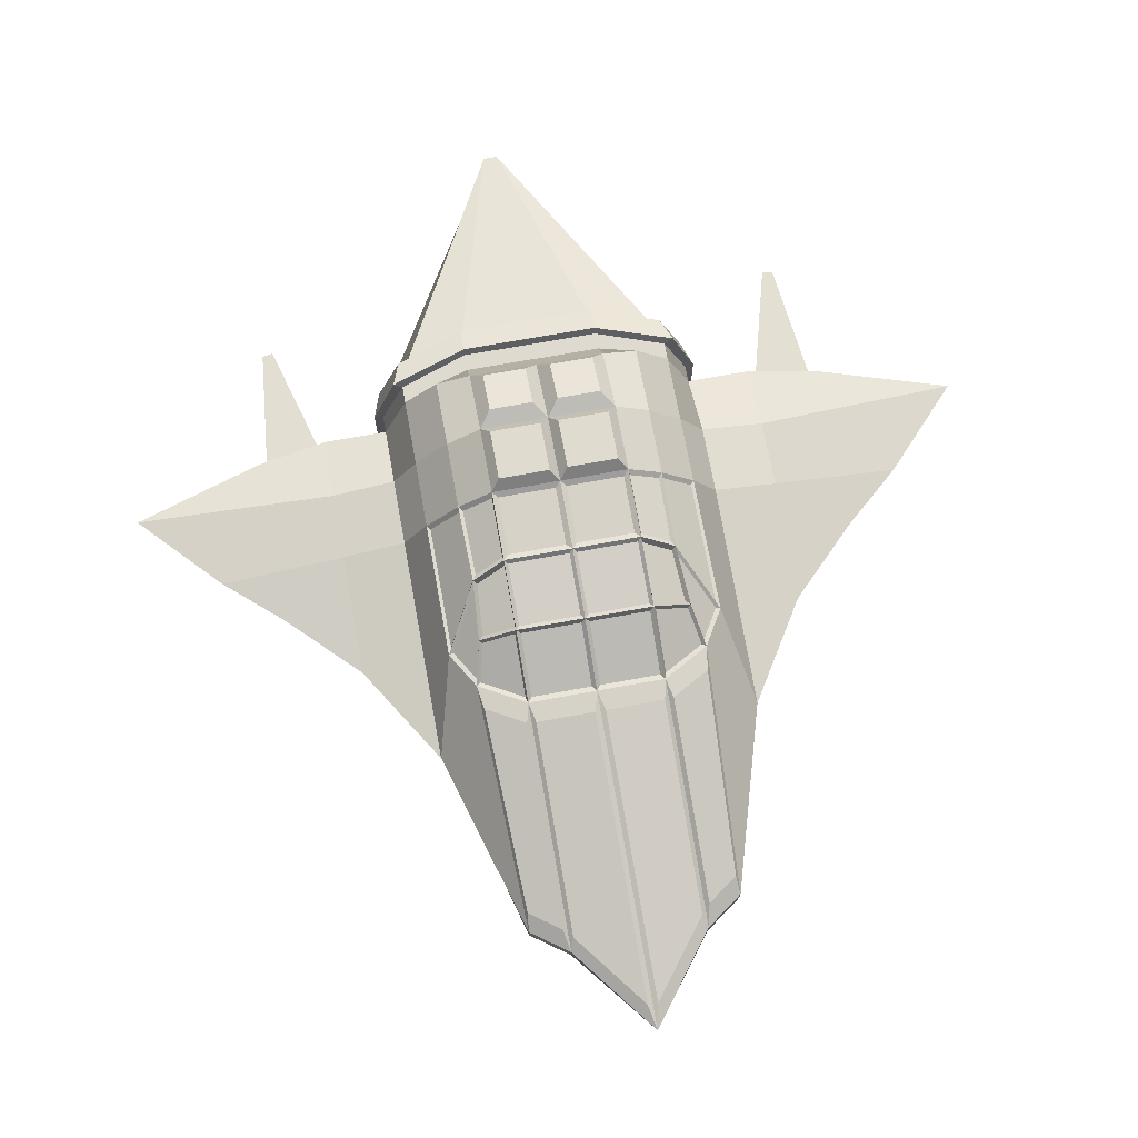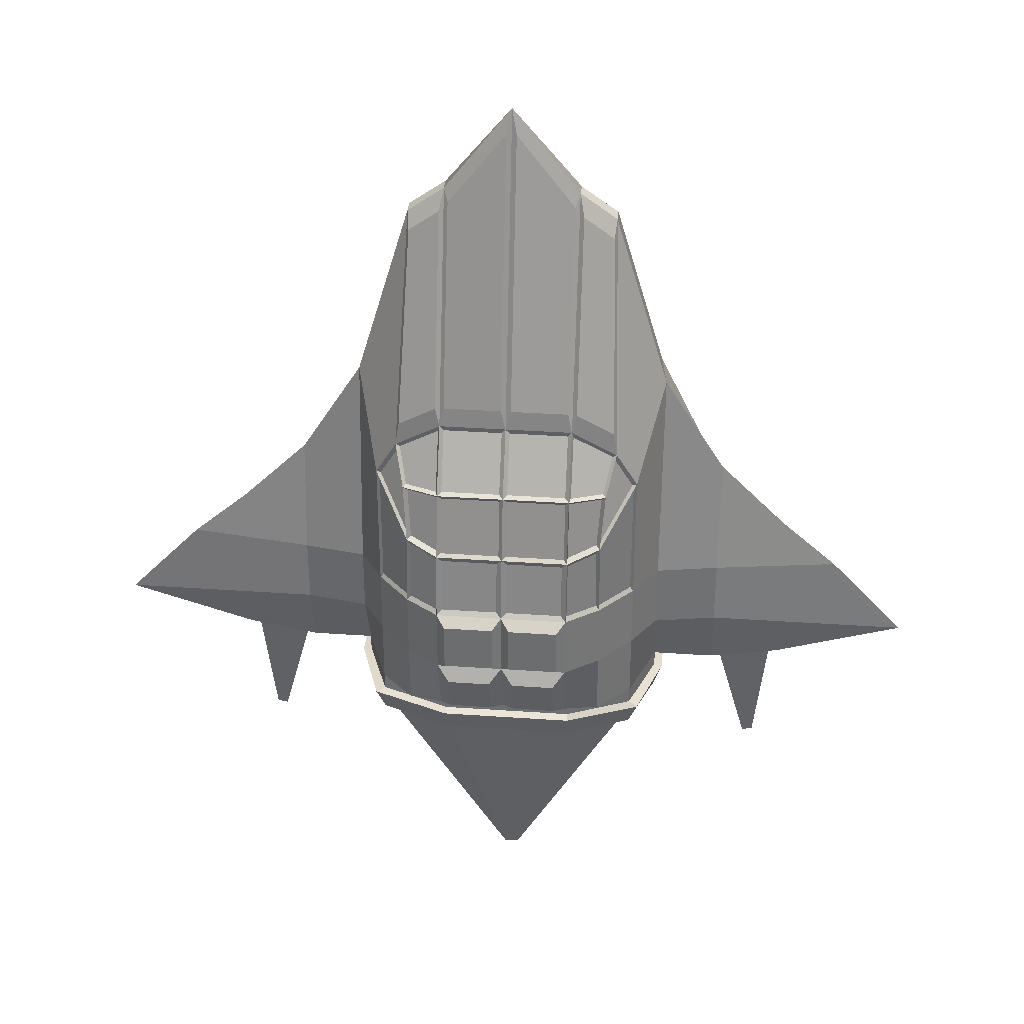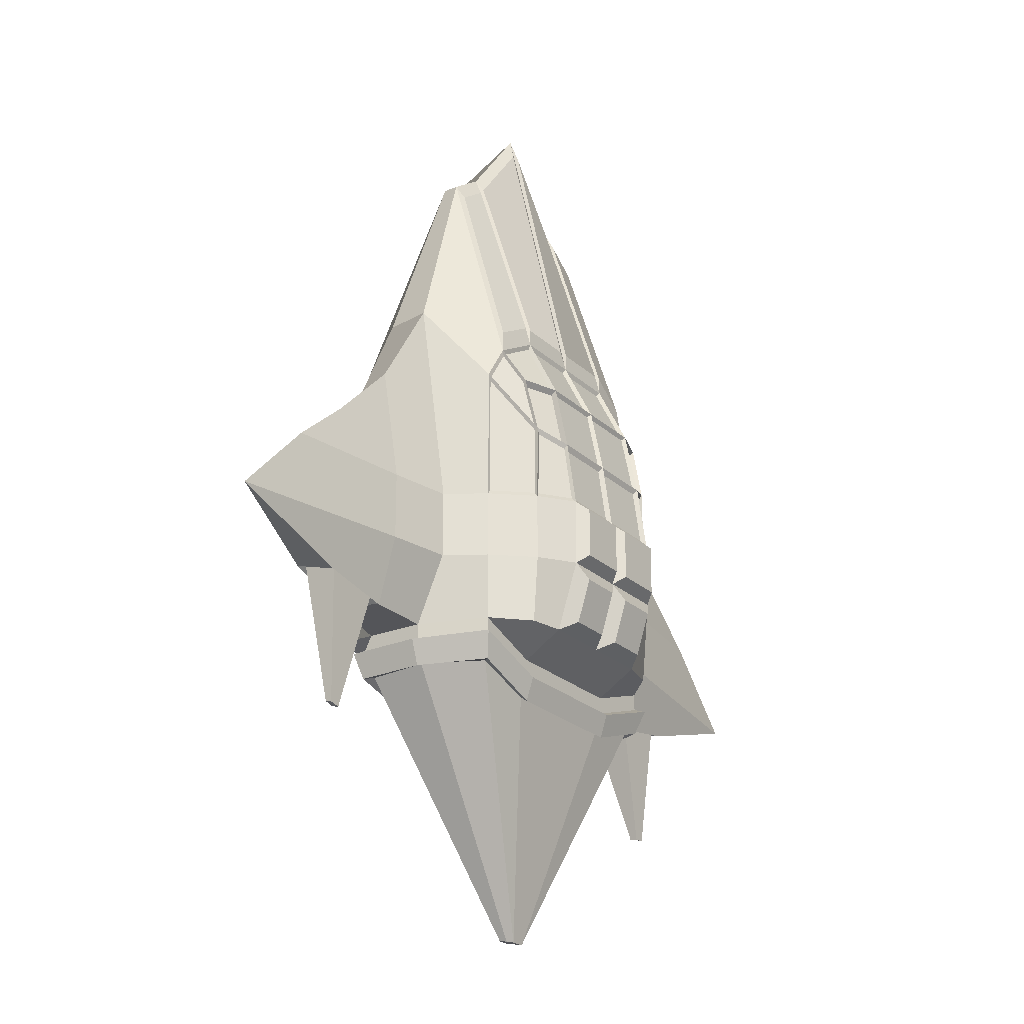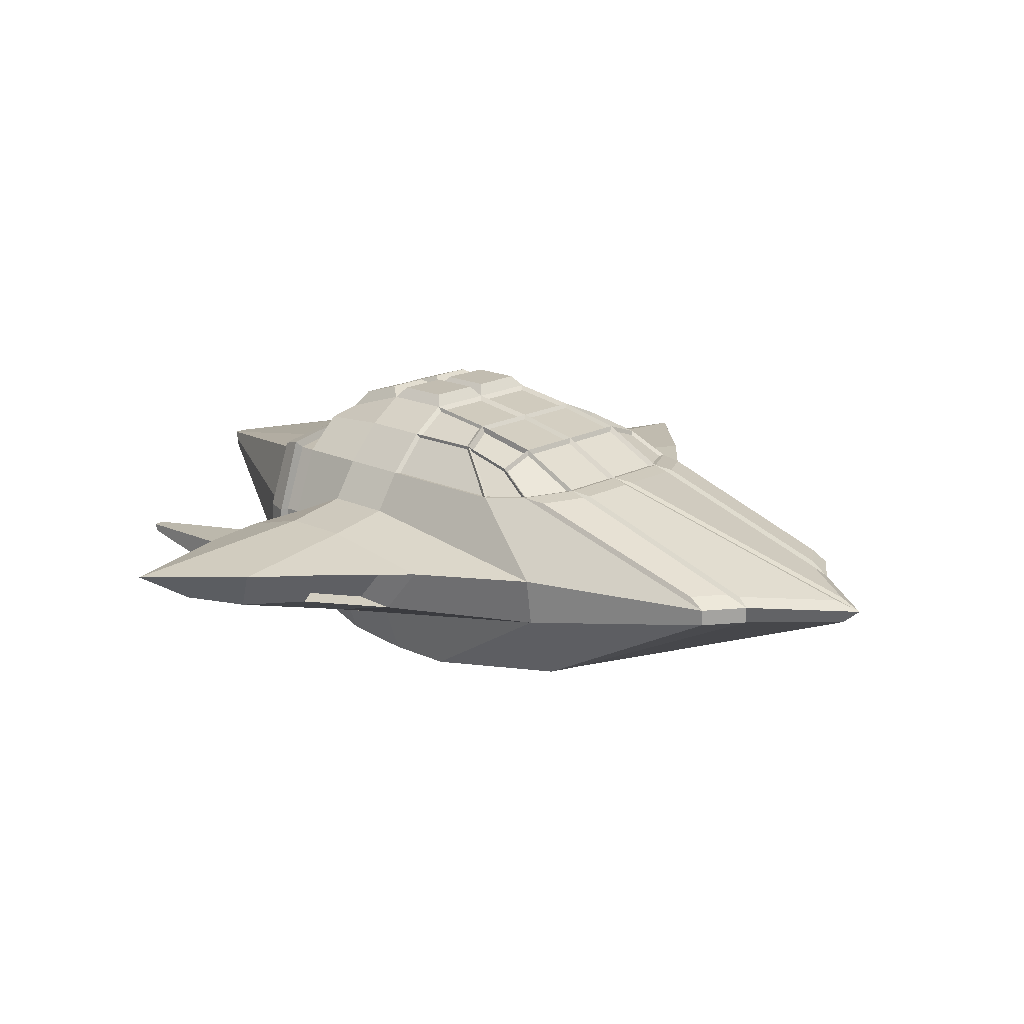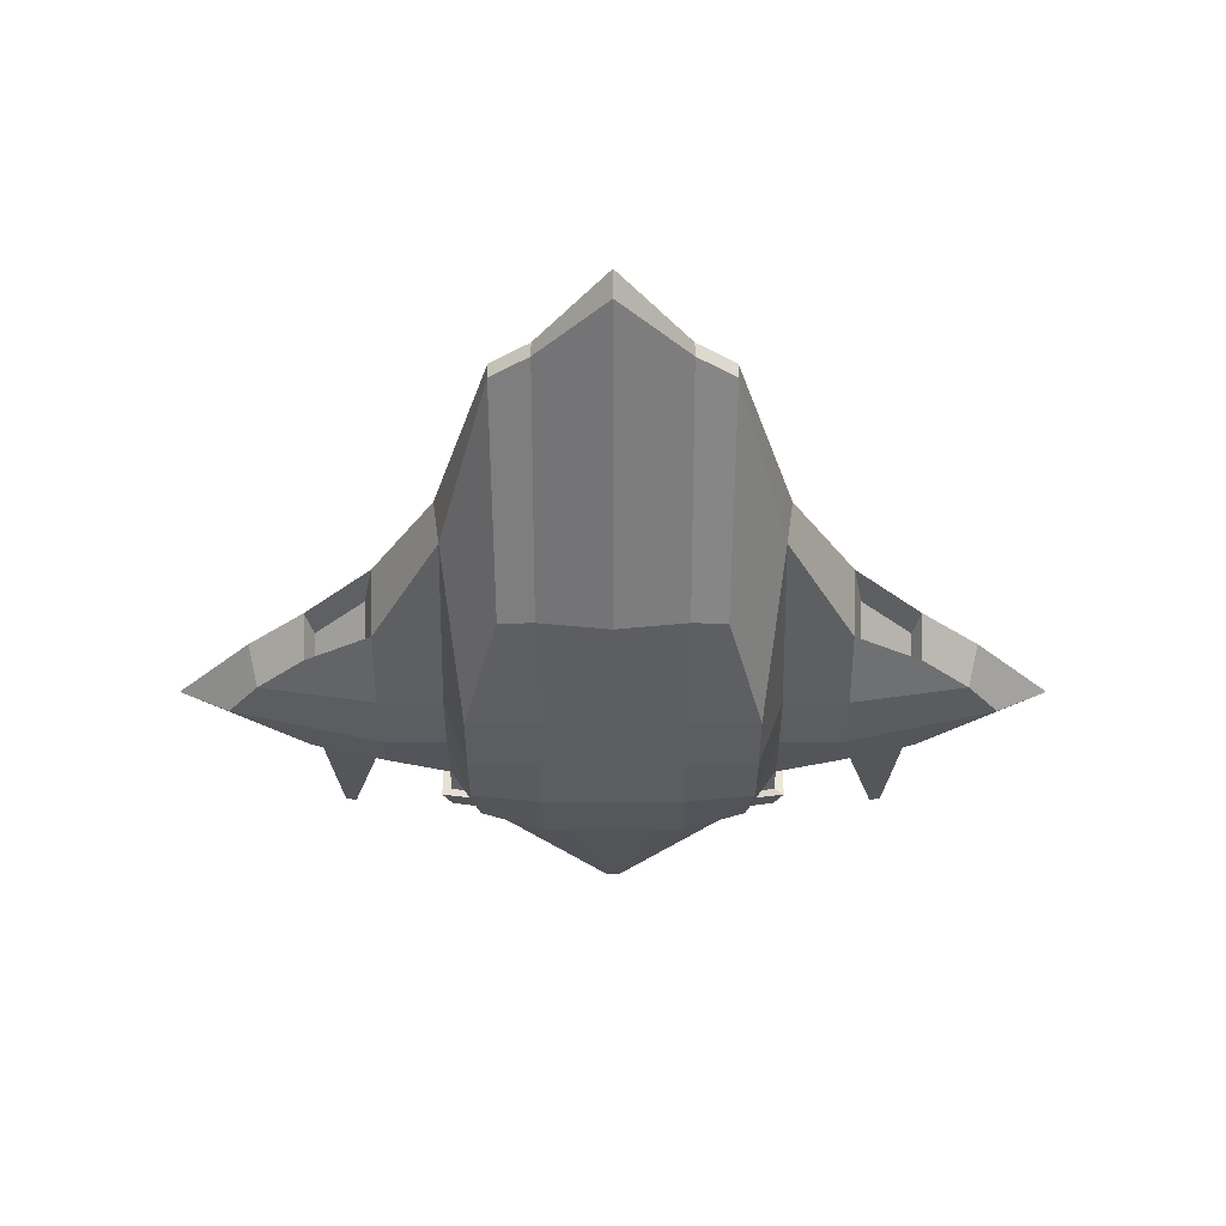
<metadata>
{"format":"obj","ext":"obj","renderer":"f3d","projection":"perspective","resolution":1024,"background":"white","views":[{"elev":70.8,"azim":-10.3,"up":"+Y"},{"elev":35.1,"azim":-174.7,"up":"+Z"},{"elev":-24.8,"azim":125.0,"up":"+Z"},{"elev":17.3,"azim":-46.6,"up":"+Y"},{"elev":-35.8,"azim":-0.0,"up":"+Y"}]}
</metadata>
<code>
o Cube
v 0.9422 -0.871 -0.863
v 0.7474 -0.8911 1.492
v 0.7518 0.7401 -1
v 0.7729 0.6849 1
v 1 -0.9478 -0.5
v 1 -1 0
v 1 -1 0.5
v 0.5 -0.9224 -1
v 1.183 -0.4367 -0.9923
v 1.183 0 -1
v 1 0.5 -1
v 0.5 -0.9105 1.529
v 0.7729 -0.1135 3.002
v 0.7729 0 3.002
v 0.8411 0.5202 1.282
v 0.7518 0.7751 -0.5
v 0.7518 0.7751 1e-06
v 0.7413 0.7751 0.5768
v 0.5 0.7905 -1
v 0.5 0.7806 1
v 0.5 0.5 -1.176
v 1.247 -0.5458 -1.133
v 0.05167 0.06624 -3.148
v 0.5 -0.5 -1.176
v 0.5 -0.1135 3.198
v 0.5 0 3.198
v 0.5 0.5424 1.477
v 1.183 -0.5 -0.5
v 1.183 -0.5 0
v 1.135 -0.3429 1.625
v 1.183 0.2186 -0.5
v 1.183 0.2186 0
v 1.183 0 1.625
v 1 0.5 -0.5
v 1 0.5 0
v 1 0.5 1.012
v 0.5 0.9512 -0.5
v 0.5 0.9548 0
v 0.5 0.8831 0.5
v 0.5 -1 -0.5
v 0.5 -1 -0
v 0.5 -1 0.5
v 1.648 -0.3899 -0.9118
v 1.648 -0 -1
v 1.648 -0.5 -0.5
v 1.648 -0.5 0
v 1.648 -0.3429 0.576
v 1.648 0.1353 -0.5
v 1.648 0.1353 0
v 1.648 -0 0.8788
v 2.176 -0.3279 -0.8045
v 2.176 -0 -0.9047
v 2.756 -0.2373 -0.5
v 2.512 -0.2734 -0.1435
v 2.153 -0.2617 0.1747
v 3.145 -0 -0.6024
v 2.579 -0 1e-06
v 2.153 -0 0.373
v 1.183 -0.5 -1.124
v 1.183 0 -1.124
v 1 0.5 -1.124
v 0.5 0.5 -1.3
v 1.183 -0.5 -1.321
v 0.9527 0.4459 -1.31
v 0.5 -0.5 -1.3
v 1.247 0 -1.135
v 1.065 0.5556 -1.132
v 0.5 0.5556 -1.324
v 1.135 0 -1.292
v 0.5 -0.5458 -1.296
v 1.183 0 -1.321
v 1 0.5 -1.321
v 0.5 0.5 -1.497
v 1.135 -0.4311 -1.313
v 0.5 -0.5 -1.497
v 1.135 -0.4311 -1.313
v 1.135 0 -1.292
v 0.9527 0.4459 -1.31
v 0.5 0.4459 -1.46
v 0.5 -0.4311 -1.434
v 0.05167 0.004248 -3.131
v 0.05167 -0.05568 -3.121
v 0.4733 0.7616 0.9683
v 0.0267 0.7616 0.9683
v 0.4733 0.8532 0.5217
v 0.0267 0.8532 0.5217
v 0.47 0.7422 1.017
v 0.03003 0.7422 1.017
v 0.47 0.5326 1.436
v 0.03003 0.5326 1.436
v 0.7132 0.7371 0.5929
v 0.7409 0.658 0.964
v 0.5017 0.742 0.964
v 0.5017 0.8318 0.5256
v 0.8096 0.5133 1.259
v 0.7502 0.6569 1.014
v 0.5122 0.7403 1.014
v 0.5122 0.5327 1.429
v 0.8284 0.5183 1.235
v 0.7694 0.6607 0.9918
v 0.7421 0.7387 0.6257
v 0.9658 0.5008 1.002
v 0.7486 0.7509 0.03361
v 0.739 0.7509 0.5614
v 0.9757 0.4992 0.03361
v 0.9757 0.4992 0.9593
v 0.724 0.7658 0.03442
v 0.7149 0.7658 0.5345
v 0.5056 0.9217 0.03442
v 0.5056 0.8595 0.468
v 0.4606 0.9251 0.03594
v 0.4606 0.8647 0.4572
v 0.03939 0.9251 0.03594
v 0.03939 0.8647 0.4572
v 0.4684 0.05554 3.106
v 0.0378 0.05554 3.67
v 0.4684 0.5227 1.624
v 0.0378 0.5227 1.624
v 0.7591 0.07479 2.879
v 0.8155 0.5051 1.456
v 0.5333 0.07479 3.042
v 0.5333 0.5234 1.618
v 1.711 -0.03756 0.5653
v 2.091 -0.03756 0.1852
v 1.711 -0.2953 0.3377
v 2.091 -0.2342 0.03609
v 1.701 -0.3479 -0.868
v 1.701 -0.03579 -0.9387
v 2.124 -0.2983 -0.7822
v 2.124 -0.03579 -0.8624
v 0.4087 0.9049 -0.9354
v 0.09128 0.9049 -0.9354
v 0.4087 1.007 -0.618
v 0.09128 1.007 -0.618
v 0.4353 1.031 -0.4359
v 0.4353 1.033 -0.06527
v 0.0647 1.031 -0.4359
v 0.0647 1.033 -0.06527
v 1.95 -0.1564 -1.837
v 1.95 -0.09809 -1.85
v 2.029 -0.1471 -1.821
v 2.029 -0.09809 -1.836
v -0.9422 -0.871 -0.863
v -0.7474 -0.8911 1.492
v -0.7518 0.7401 -1
v -0.7729 0.6849 1
v -1 -0.9478 -0.5
v -1 -1 0
v -1 -1 0.5
v -0.5 -0.9224 -1
v 0 -0.9222 -1
v -1.183 -0.4367 -0.9923
v -1.183 0 -1
v -1 0.5 -1
v -0.5 -0.9105 1.529
v 0 -0.9702 1.54
v -0.7729 -0.1135 3.002
v -0.7729 0 3.002
v -0.8411 0.5202 1.282
v -0.7518 0.7751 -0.5
v -0.7518 0.7751 1e-06
v -0.7413 0.7751 0.5768
v -0.5 0.7905 -1
v 0 0.7905 -1
v -0.5 0.7806 1
v 0 0.7806 1
v -0.5 0.5 -1.176
v 0 0.5 -1.176
v -1.247 -0.5458 -1.133
v -0.05167 0.06624 -3.148
v -0.5 -0.5 -1.176
v 0 -0.5 -1.176
v -0.5 -0.1135 3.198
v 0 -0.1135 3.715
v -0.5 0 3.198
v 0 0 3.853
v -0.5 0.5424 1.477
v 0 0.5424 1.477
v -1.183 -0.5 -0.5
v -1.183 -0.5 0
v -1.135 -0.3429 1.625
v -1.183 0.2186 -0.5
v -1.183 0.2186 0
v -1.183 0 1.625
v -1 0.5 -0.5
v -1 0.5 0
v -1 0.5 1.012
v -0.5 0.9512 -0.5
v -0.5 0.9548 0
v -0.5 0.8831 0.5
v 0 0.9512 -0.5
v 0 0.9548 0
v 0 0.8831 0.5
v -0.5 -1 -0.5
v 0 -1 -0.5
v -0.5 -1 -0
v 0 -1 -0
v -0.5 -1 0.5
v 0 -1 0.5
v -1.648 -0.3899 -0.9118
v -1.648 -0 -1
v -1.648 -0.5 -0.5
v -1.648 -0.5 0
v -1.648 -0.3429 0.576
v -1.648 0.1353 -0.5
v -1.648 0.1353 0
v -1.648 -0 0.8788
v -2.176 -0.3279 -0.8045
v -2.176 -0 -0.9047
v -2.756 -0.2373 -0.5
v -2.512 -0.2734 -0.1435
v -2.153 -0.2617 0.1747
v -3.145 -0 -0.6024
v -2.579 -0 1e-06
v -2.153 -0 0.373
v -1.183 -0.5 -1.124
v -1.183 0 -1.124
v -1 0.5 -1.124
v -0.5 0.5 -1.3
v 0 0.5 -1.3
v -1.183 -0.5 -1.321
v -0.9527 0.4459 -1.31
v -0.5 -0.5 -1.3
v 0 -0.5 -1.3
v -1.247 0 -1.135
v -1.065 0.5556 -1.132
v -0.5 0.5556 -1.324
v 0 0.5556 -1.324
v -1.135 0 -1.292
v -0.5 -0.5458 -1.296
v 0 -0.5458 -1.296
v -1.183 0 -1.321
v -1 0.5 -1.321
v -0.5 0.5 -1.497
v 0 0.5 -1.497
v 0 0.06624 -3.148
v -1.135 -0.4311 -1.313
v -0.5 -0.5 -1.497
v 0 -0.5 -1.497
v -1.135 -0.4311 -1.313
v -1.135 0 -1.292
v -0.9527 0.4459 -1.31
v -0.5 0.4459 -1.46
v 0 0.4459 -1.46
v 0 0 -1.445
v -0.5 -0.4311 -1.434
v 0 -0.4311 -1.434
v -0.05167 0.004248 -3.131
v 0 0.004248 -3.132
v -0.05167 -0.05568 -3.121
v 0 -0.05568 -3.121
v -0.4733 0.7616 0.9683
v -0.0267 0.7616 0.9683
v -0.4733 0.8532 0.5217
v -0.0267 0.8532 0.5217
v -0.47 0.7422 1.017
v -0.03003 0.7422 1.017
v -0.47 0.5326 1.436
v -0.03003 0.5326 1.436
v -0.7132 0.7371 0.5929
v -0.7409 0.658 0.964
v -0.5017 0.742 0.964
v -0.5017 0.8318 0.5256
v -0.8096 0.5133 1.259
v -0.7502 0.6569 1.014
v -0.5122 0.7403 1.014
v -0.5122 0.5327 1.429
v -0.8284 0.5183 1.235
v -0.7694 0.6607 0.9918
v -0.7421 0.7387 0.6257
v -0.9658 0.5008 1.002
v -0.7486 0.7509 0.03361
v -0.739 0.7509 0.5614
v -0.9757 0.4992 0.03361
v -0.9757 0.4992 0.9593
v -0.724 0.7658 0.03442
v -0.7149 0.7658 0.5345
v -0.5056 0.9217 0.03442
v -0.5056 0.8595 0.468
v -0.4606 0.9251 0.03594
v -0.4606 0.8647 0.4572
v -0.03939 0.9251 0.03594
v -0.03939 0.8647 0.4572
v -0.4684 0.05554 3.106
v -0.0378 0.05554 3.67
v -0.4684 0.5227 1.624
v -0.0378 0.5227 1.624
v -0.7591 0.07479 2.879
v -0.8155 0.5051 1.456
v -0.5333 0.07479 3.042
v -0.5333 0.5234 1.618
v -1.711 -0.03756 0.5653
v -2.091 -0.03756 0.1852
v -1.711 -0.2953 0.3377
v -2.091 -0.2342 0.03609
v -1.701 -0.3479 -0.868
v -1.701 -0.03579 -0.9387
v -2.124 -0.2983 -0.7822
v -2.124 -0.03579 -0.8624
v -0.4087 0.9049 -0.9354
v -0.09128 0.9049 -0.9354
v -0.4087 1.007 -0.618
v -0.09128 1.007 -0.618
v -0.4353 1.031 -0.4359
v -0.4353 1.033 -0.06527
v -0.0647 1.031 -0.4359
v -0.0647 1.033 -0.06527
v -1.95 -0.1564 -1.837
v -1.95 -0.09809 -1.85
v -2.029 -0.1471 -1.821
v -2.029 -0.09809 -1.836
f 51 43 127 129
f 58 50 123 124
f 65 224 231 70
f 60 59 22 66
f 79 78 64 23
f 66 22 63 71
f 68 67 72 73
f 22 70 75 63
f 220 62 68 228
f 61 60 66 67
f 59 65 70 22
f 62 61 67 68
f 69 74 82 81
f 73 72 78 79
f 63 75 80 76
f 72 71 77 78
f 70 231 239 75
f 228 68 73 235
f 67 66 71 72
f 76 80 82 74
f 244 79 23 236
f 80 247 251 82
f 71 63 76 77
f 64 69 81 23
f 75 239 247 80
f 235 73 79 244
f 85 86 84 83
f 89 87 88 90
f 91 94 93 92
f 95 96 97 98
f 102 101 100 99
f 105 103 104 106
f 107 109 110 108
f 111 113 114 112
f 123 125 126 124
f 50 47 125 123
f 47 55 126 125
f 55 58 124 126
f 129 127 139 141
f 43 44 128 127
f 52 51 129 130
f 44 52 130 128
f 139 140 142 141
f 130 129 141 142
f 128 130 142 140
f 127 128 140 139
f 208 298 296 200
f 215 293 292 207
f 223 230 231 224
f 217 225 169 216
f 243 170 222 242
f 225 232 221 169
f 227 234 233 226
f 169 221 238 230
f 220 228 227 219
f 218 226 225 217
f 216 169 230 223
f 219 227 226 218
f 229 248 250 237
f 234 243 242 233
f 221 240 246 238
f 233 242 241 232
f 230 238 239 231
f 228 235 234 227
f 226 233 232 225
f 240 237 250 246
f 244 236 170 243
f 246 250 251 247
f 232 241 240 221
f 222 170 248 229
f 238 246 247 239
f 235 244 243 234
f 254 252 253 255
f 258 259 257 256
f 260 261 262 263
f 264 267 266 265
f 271 268 269 270
f 274 275 273 272
f 276 277 279 278
f 280 281 283 282
f 292 293 295 294
f 207 292 294 204
f 204 294 295 212
f 212 295 293 215
f 298 310 308 296
f 200 296 297 201
f 209 299 298 208
f 201 297 299 209
f 308 310 311 309
f 299 311 310 298
f 297 309 311 299
f 296 308 309 297
f 4 15 99 100
f 3 11 21 19
f 19 21 168 164
f 11 10 60 61
f 21 11 61 62
f 77 76 74 69
f 9 1 8 24
f 24 8 151 172
f 2 13 25 12
f 12 25 174 156
f 13 14 26 25
f 25 26 176 174
f 27 26 121 122
f 26 27 117 115
f 15 4 96 95
f 166 178 90 88
f 7 30 13 2
f 30 33 14 13
f 33 36 15 14
f 1 9 28 5
f 5 28 29 6
f 6 29 30 7
f 30 29 46 47
f 10 31 48 44
f 32 33 50 49
f 10 11 34 31
f 31 34 35 32
f 32 35 36 33
f 11 3 16 34
f 34 16 17 35
f 18 36 106 104
f 20 4 92 93
f 193 166 84 86
f 3 19 37 16
f 16 37 38 17
f 38 39 110 109
f 164 191 134 132
f 192 38 136 138
f 39 38 111 112
f 1 5 40 8
f 8 40 195 151
f 5 6 41 40
f 40 41 197 195
f 6 7 42 41
f 41 42 199 197
f 7 2 12 42
f 42 12 156 199
f 46 45 53 54
f 44 48 56 52
f 49 50 58 57
f 28 9 43 45
f 33 30 47 50
f 31 32 49 48
f 9 10 44 43
f 29 28 45 46
f 51 52 56 53
f 53 56 57 54
f 54 57 58 55
f 48 49 57 56
f 47 46 54 55
f 45 43 51 53
f 24 172 224 65
f 168 21 62 220
f 10 9 59 60
f 9 24 65 59
f 81 82 251 249
f 23 81 249 236
f 78 77 69 64
f 166 20 83 84
f 39 193 86 85
f 20 39 85 83
f 20 166 88 87
f 178 27 89 90
f 27 20 87 89
f 18 39 94 91
f 4 18 91 92
f 39 20 93 94
f 4 20 97 96
f 27 15 95 98
f 20 27 98 97
f 36 18 101 102
f 15 36 102 99
f 18 4 100 101
f 17 18 104 103
f 36 35 105 106
f 35 17 103 105
f 39 18 108 110
f 18 17 107 108
f 17 38 109 107
f 38 192 113 111
f 193 39 112 114
f 192 193 114 113
f 115 117 118 116
f 178 176 116 118
f 27 178 118 117
f 176 26 115 116
f 119 120 122 121
f 15 27 122 120
f 26 14 119 121
f 14 15 120 119
f 131 132 134 133
f 37 19 131 133
f 19 164 132 131
f 191 37 133 134
f 135 137 138 136
f 191 192 138 137
f 38 37 135 136
f 37 191 137 135
f 146 269 268 159
f 145 163 167 154
f 163 164 168 167
f 154 218 217 153
f 245 249 236 244
f 167 219 218 154
f 241 229 237 240
f 152 171 150 143
f 171 172 151 150
f 144 155 173 157
f 155 156 174 173
f 157 173 175 158
f 173 174 176 175
f 177 291 290 175
f 175 284 286 177
f 159 264 265 146
f 166 257 259 178
f 149 144 157 181
f 181 157 158 184
f 184 158 159 187
f 143 147 179 152
f 147 148 180 179
f 148 149 181 180
f 181 204 203 180
f 153 201 205 182
f 183 206 207 184
f 153 182 185 154
f 182 183 186 185
f 183 184 187 186
f 154 185 160 145
f 185 186 161 160
f 162 273 275 187
f 165 262 261 146
f 193 255 253 166
f 145 160 188 163
f 160 161 189 188
f 189 278 279 190
f 164 301 303 191
f 192 307 305 189
f 190 281 280 189
f 143 150 194 147
f 150 151 195 194
f 147 194 196 148
f 194 195 197 196
f 148 196 198 149
f 196 197 199 198
f 149 198 155 144
f 198 199 156 155
f 203 211 210 202
f 201 209 213 205
f 206 214 215 207
f 179 202 200 152
f 184 207 204 181
f 182 205 206 183
f 152 200 201 153
f 180 203 202 179
f 208 210 213 209
f 210 211 214 213
f 211 212 215 214
f 205 213 214 206
f 204 212 211 203
f 202 210 208 200
f 247 251 249 245
f 171 223 224 172
f 168 220 219 167
f 153 217 216 152
f 152 216 223 171
f 248 249 251 250
f 170 236 249 248
f 242 222 229 241
f 166 253 252 165
f 190 254 255 193
f 165 252 254 190
f 165 256 257 166
f 178 259 258 177
f 177 258 256 165
f 162 260 263 190
f 146 261 260 162
f 190 263 262 165
f 146 265 266 165
f 177 267 264 159
f 165 266 267 177
f 187 271 270 162
f 159 268 271 187
f 162 270 269 146
f 161 272 273 162
f 187 275 274 186
f 186 274 272 161
f 190 279 277 162
f 162 277 276 161
f 161 276 278 189
f 189 280 282 192
f 193 283 281 190
f 192 282 283 193
f 284 285 287 286
f 178 287 285 176
f 177 286 287 178
f 176 285 284 175
f 288 290 291 289
f 159 289 291 177
f 175 290 288 158
f 158 288 289 159
f 300 302 303 301
f 188 302 300 163
f 163 300 301 164
f 191 303 302 188
f 304 305 307 306
f 191 306 307 192
f 189 305 304 188
f 188 304 306 191

</code>
